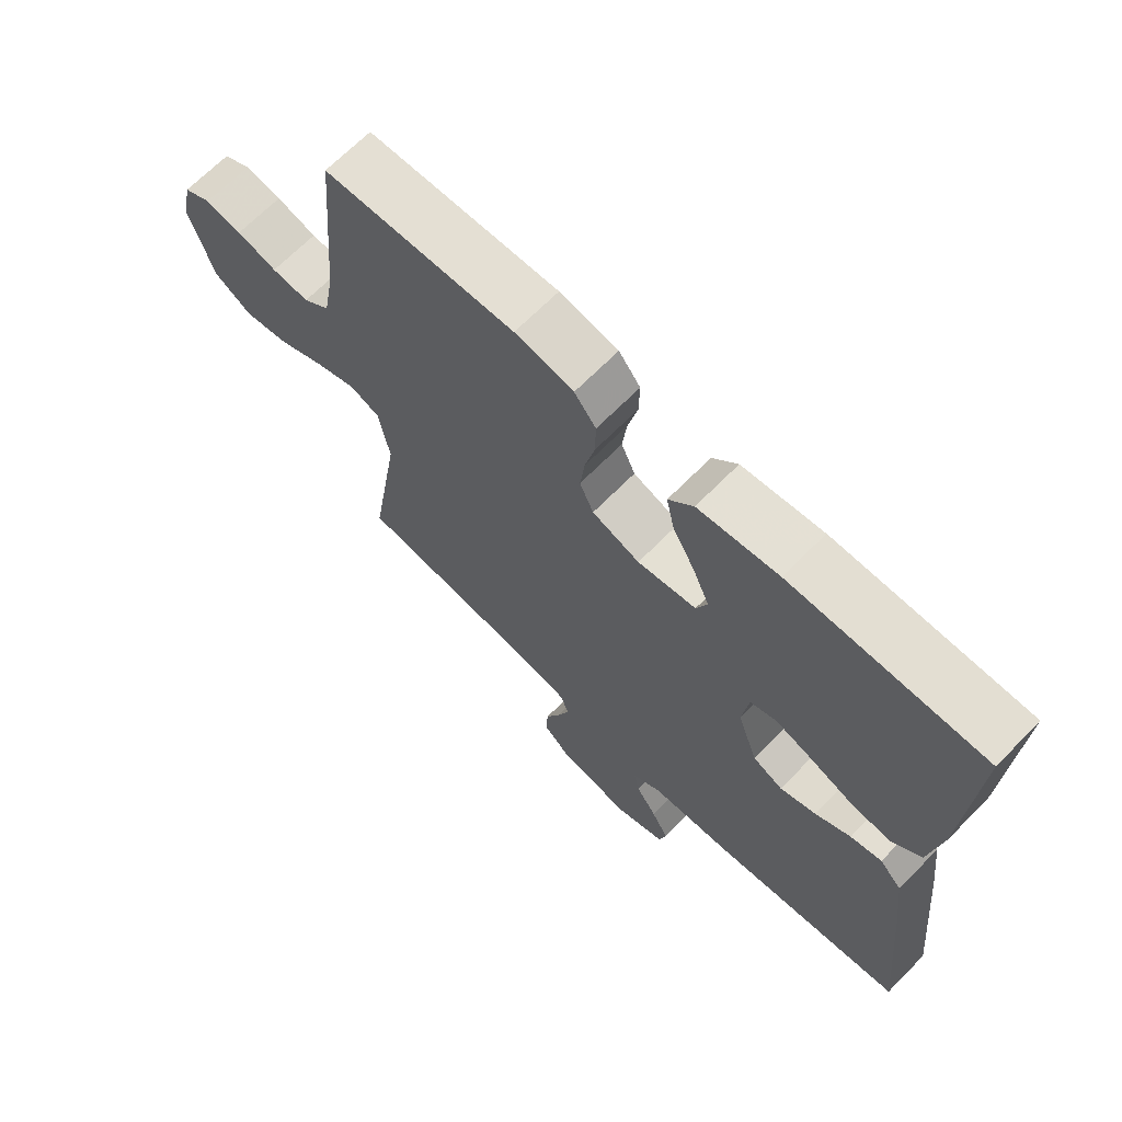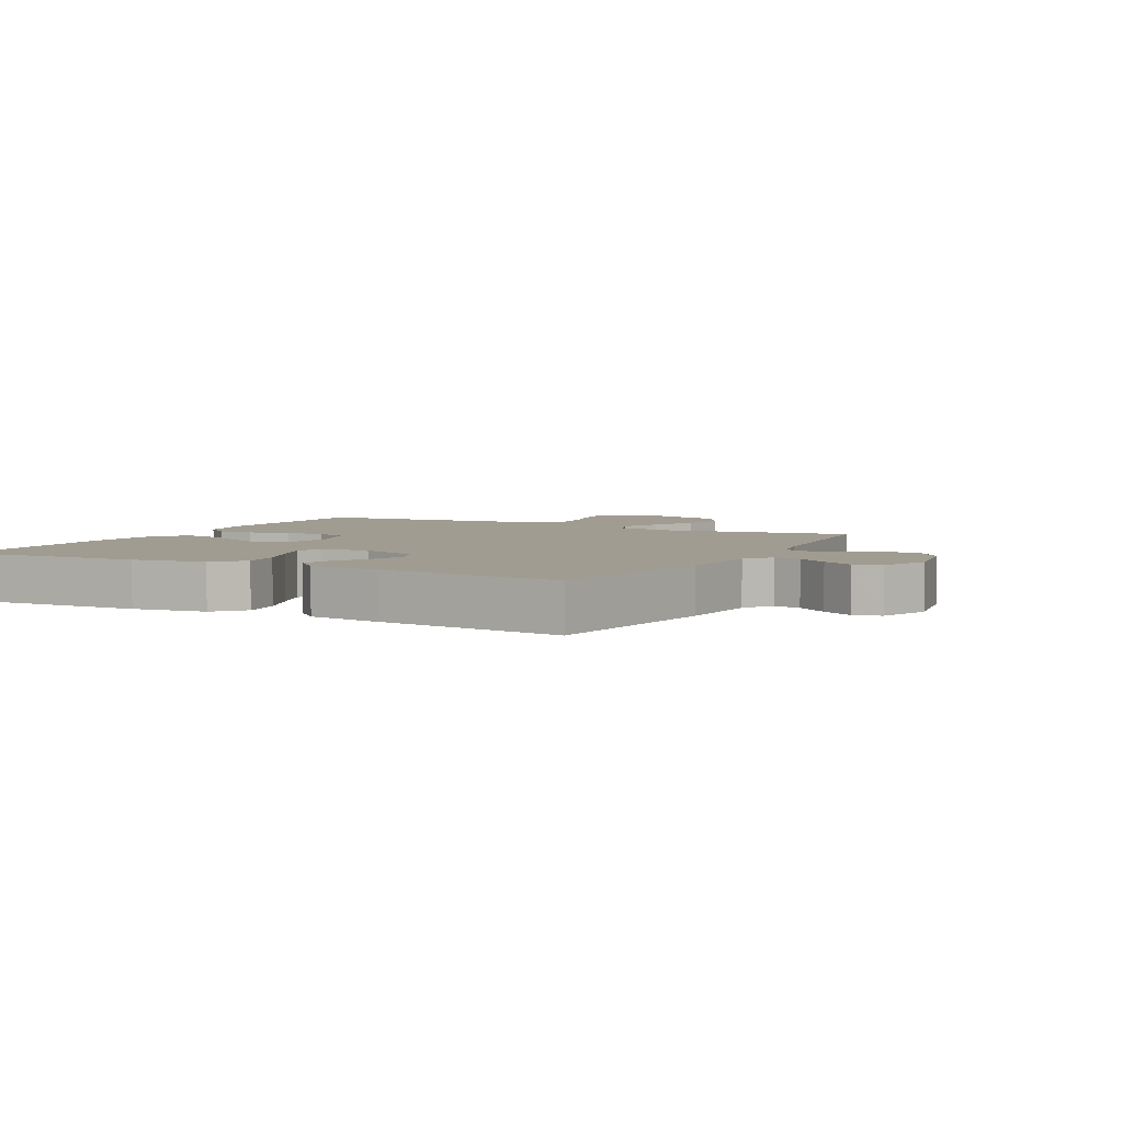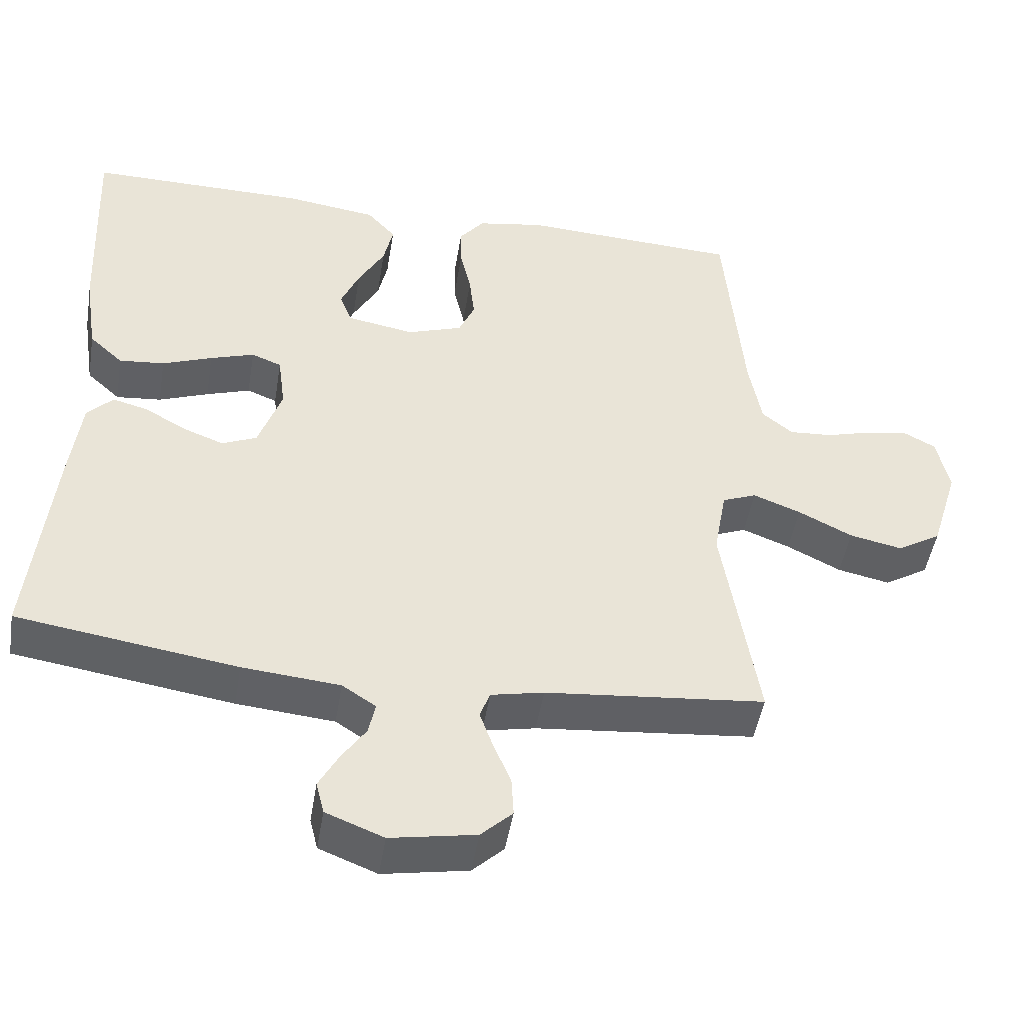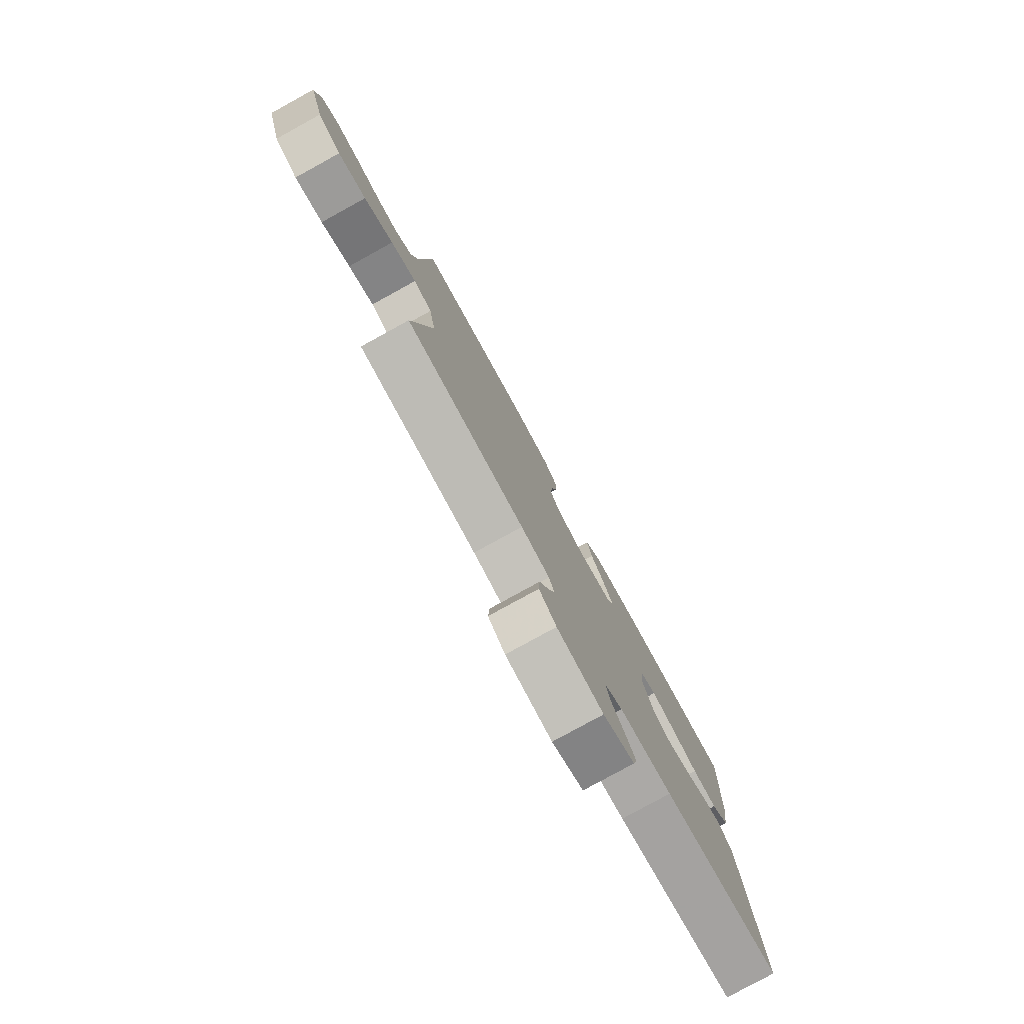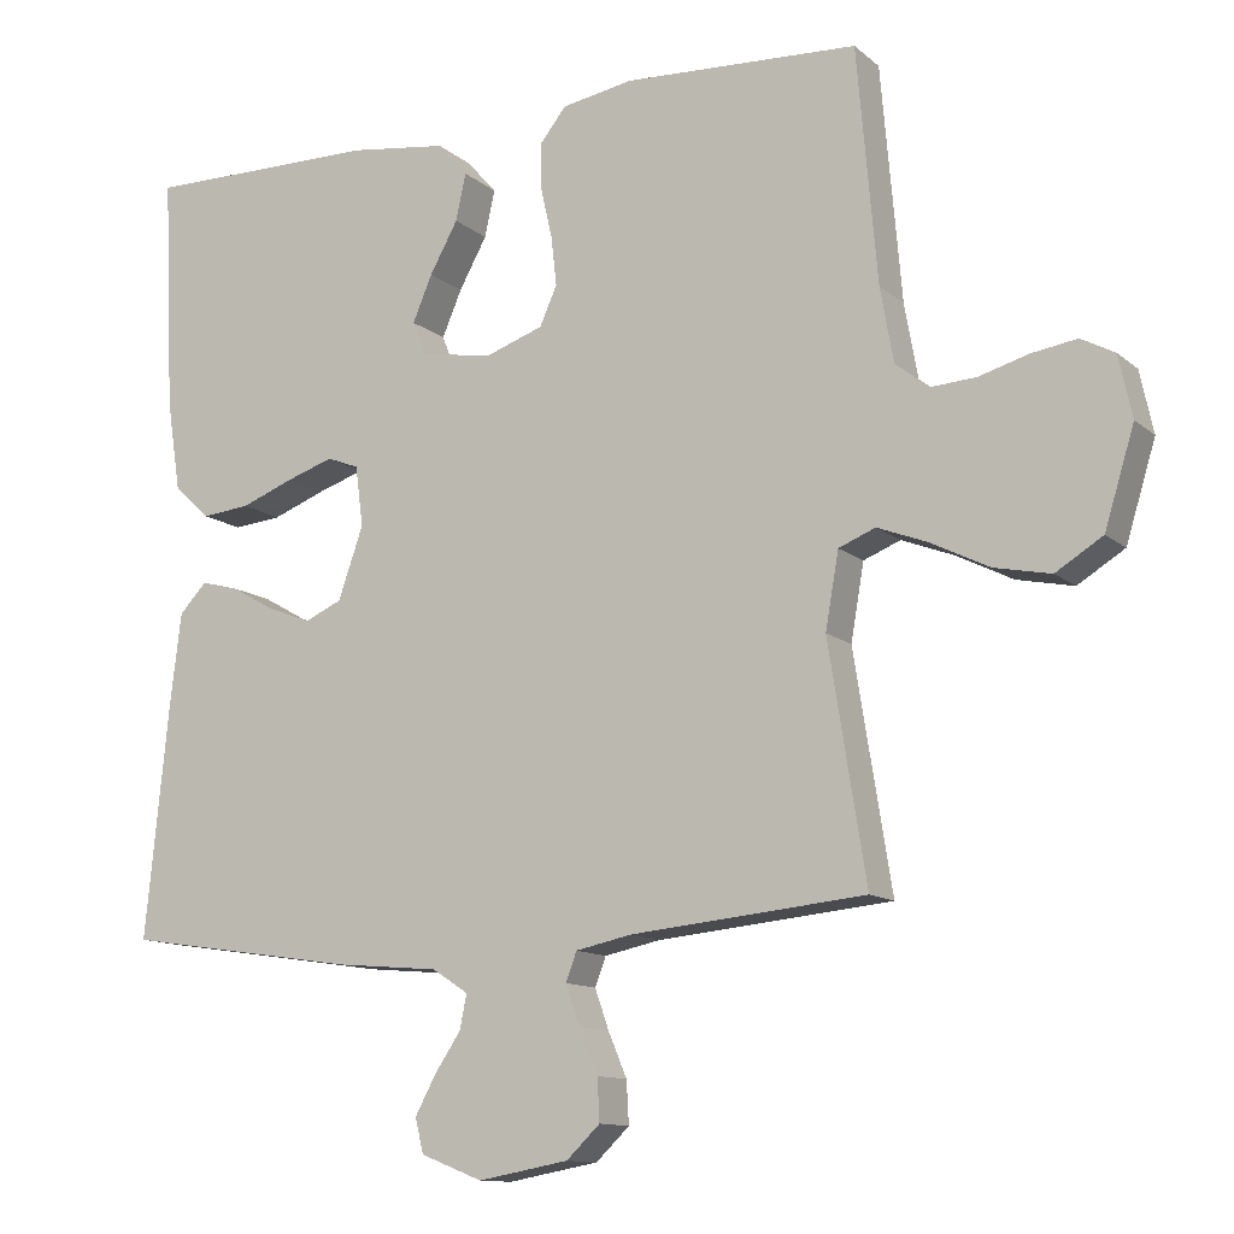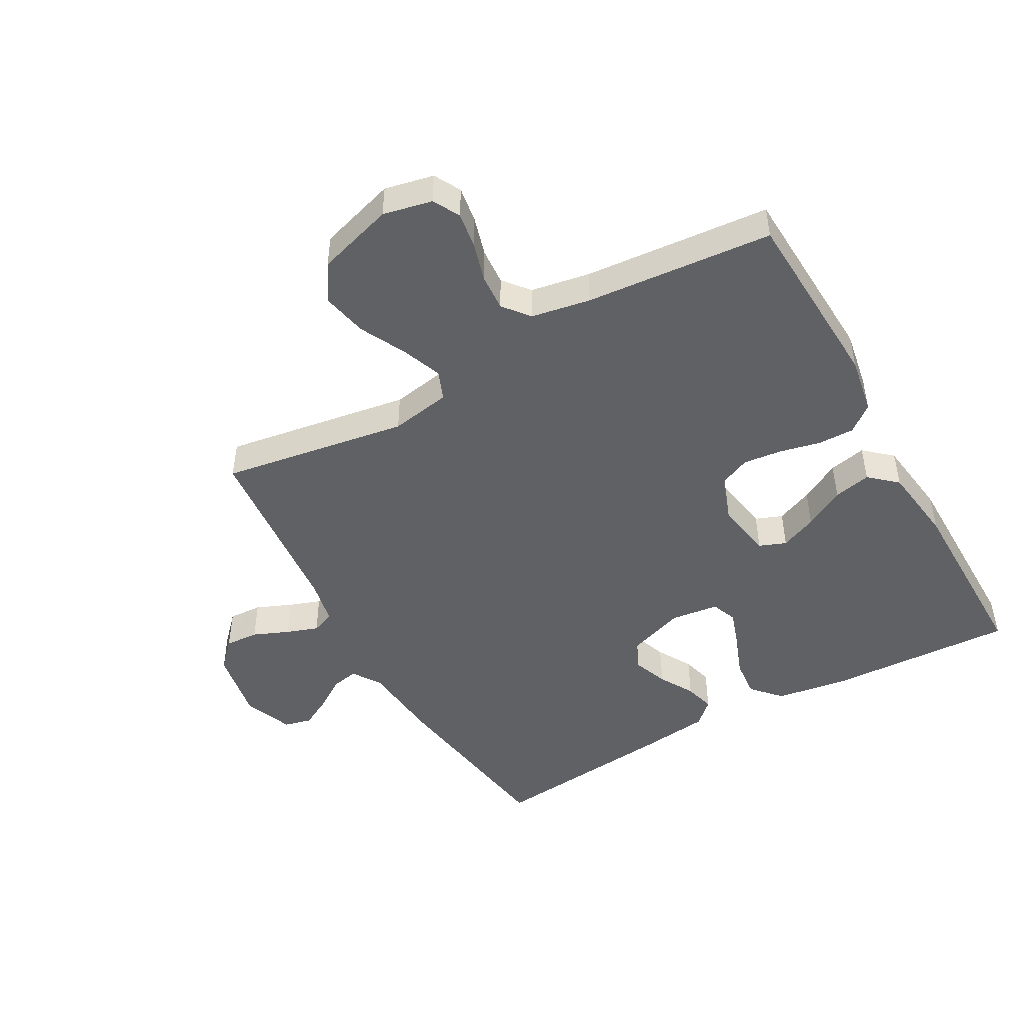
<metadata>
{"format":"obj","ext":"obj","renderer":"f3d","projection":"perspective","resolution":1024,"background":"white","views":[{"elev":67.9,"azim":44.6,"up":"+Z"},{"elev":4.5,"azim":117.9,"up":"+Y"},{"elev":-47.6,"azim":170.7,"up":"+Z"},{"elev":-79.8,"azim":-61.2,"up":"+Z"},{"elev":-12.0,"azim":-151.2,"up":"+Z"},{"elev":-47.5,"azim":-60.7,"up":"+Y"}]}
</metadata>
<code>
v -0.5 0.07 -0.5
v -0.452 0.07 -0.2
v -0.469 0.07 -0.103
v -0.516 0.07 -0.084
v -0.581 0.07 -0.109
v -0.655 0.07 -0.146
v -0.727 0.07 -0.161
v -0.787 0.07 -0.124
v -0.825 0.07 0
v -0.808 0.07 0.079
v -0.765 0.07 0.102
v -0.707 0.07 0.093
v -0.644 0.07 0.075
v -0.585 0.07 0.071
v -0.543 0.07 0.105
v -0.526 0.07 0.2
v -0.5 0.07 0.5
v -0.2 0.07 0.515
v -0.108 0.07 0.499
v -0.074 0.07 0.456
v -0.075 0.07 0.398
v -0.09 0.07 0.332
v -0.097 0.07 0.27
v -0.075 0.07 0.22
v 0 0.07 0.194
v 0.092 0.07 0.21
v 0.109 0.07 0.253
v 0.084 0.07 0.312
v 0.048 0.07 0.377
v 0.035 0.07 0.437
v 0.074 0.07 0.481
v 0.2 0.07 0.498
v 0.5 0.07 0.5
v 0.486 0.07 0.2
v 0.468 0.07 0.083
v 0.422 0.07 0.041
v 0.36 0.07 0.047
v 0.292 0.07 0.073
v 0.232 0.07 0.093
v 0.191 0.07 0.077
v 0.181 0.07 0
v 0.213 0.07 -0.092
v 0.26 0.07 -0.113
v 0.316 0.07 -0.092
v 0.372 0.07 -0.06
v 0.421 0.07 -0.047
v 0.456 0.07 -0.084
v 0.47 0.07 -0.2
v 0.5 0.07 -0.5
v 0.2 0.07 -0.545
v 0.067 0.07 -0.557
v 0.021 0.07 -0.587
v 0.03 0.07 -0.631
v 0.063 0.07 -0.68
v 0.09 0.07 -0.73
v 0.079 0.07 -0.774
v 0 0.07 -0.805
v -0.116 0.07 -0.784
v -0.159 0.07 -0.743
v -0.156 0.07 -0.689
v -0.132 0.07 -0.632
v -0.114 0.07 -0.581
v -0.128 0.07 -0.544
v -0.2 0.07 -0.529
v -0.5 0 -0.5
v -0.452 0 -0.2
v -0.469 0 -0.103
v -0.516 0 -0.084
v -0.581 0 -0.109
v -0.655 0 -0.146
v -0.727 0 -0.161
v -0.787 0 -0.124
v -0.825 0 0
v -0.808 0 0.079
v -0.765 0 0.102
v -0.707 0 0.093
v -0.644 0 0.075
v -0.585 0 0.071
v -0.543 0 0.105
v -0.526 0 0.2
v -0.5 0 0.5
v -0.2 0 0.515
v -0.108 0 0.499
v -0.074 0 0.456
v -0.075 0 0.398
v -0.09 0 0.332
v -0.097 0 0.27
v -0.075 0 0.22
v 0 0 0.194
v 0.092 0 0.21
v 0.109 0 0.253
v 0.084 0 0.312
v 0.048 0 0.377
v 0.035 0 0.437
v 0.074 0 0.481
v 0.2 0 0.498
v 0.5 0 0.5
v 0.486 0 0.2
v 0.468 0 0.083
v 0.422 0 0.041
v 0.36 0 0.047
v 0.292 0 0.073
v 0.232 0 0.093
v 0.191 0 0.077
v 0.181 0 0
v 0.213 0 -0.092
v 0.26 0 -0.113
v 0.316 0 -0.092
v 0.372 0 -0.06
v 0.421 0 -0.047
v 0.456 0 -0.084
v 0.47 0 -0.2
v 0.5 0 -0.5
v 0.2 0 -0.545
v 0.067 0 -0.557
v 0.021 0 -0.587
v 0.03 0 -0.631
v 0.063 0 -0.68
v 0.09 0 -0.73
v 0.079 0 -0.774
v 0 0 -0.805
v -0.116 0 -0.784
v -0.159 0 -0.743
v -0.156 0 -0.689
v -0.132 0 -0.632
v -0.114 0 -0.581
v -0.128 0 -0.544
v -0.2 0 -0.529
f 59 60 61
f 58 59 61
f 57 58 61
f 56 57 61
f 55 56 61
f 54 55 61
f 53 54 61
f 52 53 61 62
f 51 52 62 63
f 51 63 64
f 50 51 64
f 49 50 64
f 48 49 64
f 47 48 64
f 46 47 64
f 45 46 64
f 44 45 64
f 36 37 38
f 35 36 38
f 34 35 38
f 33 34 38
f 32 33 38
f 31 32 38
f 30 31 38
f 29 30 38
f 28 29 38
f 27 28 38 39
f 26 27 39 40
f 20 21 22
f 19 20 22
f 18 19 22
f 17 18 22
f 16 17 22
f 15 16 22 23
f 14 15 23 24
f 11 12 13
f 10 11 13
f 9 10 13
f 8 9 13
f 7 8 13
f 6 7 13
f 5 6 13
f 4 5 13 14
f 14 24 25
f 4 14 25
f 3 4 25
f 43 44 64 1
f 26 40 41
f 25 26 41
f 3 25 41
f 2 3 41
f 2 41 42
f 1 2 42 43
f 125 124 123
f 125 123 122
f 125 122 121
f 125 121 120
f 125 120 119
f 125 119 118
f 125 118 117
f 126 125 117 116
f 127 126 116 115
f 128 127 115
f 128 115 114
f 128 114 113
f 128 113 112
f 128 112 111
f 128 111 110
f 128 110 109
f 128 109 108
f 102 101 100
f 102 100 99
f 102 99 98
f 102 98 97
f 102 97 96
f 102 96 95
f 102 95 94
f 102 94 93
f 102 93 92
f 103 102 92 91
f 104 103 91 90
f 86 85 84
f 86 84 83
f 86 83 82
f 86 82 81
f 86 81 80
f 87 86 80 79
f 88 87 79 78
f 77 76 75
f 77 75 74
f 77 74 73
f 77 73 72
f 77 72 71
f 77 71 70
f 77 70 69
f 78 77 69 68
f 89 88 78
f 89 78 68
f 89 68 67
f 65 128 108 107
f 105 104 90
f 105 90 89
f 105 89 67
f 105 67 66
f 106 105 66
f 107 106 66 65
f 1 65 66 2
f 2 66 67 3
f 3 67 68 4
f 4 68 69 5
f 5 69 70 6
f 6 70 71 7
f 7 71 72 8
f 8 72 73 9
f 9 73 74 10
f 10 74 75 11
f 11 75 76 12
f 12 76 77 13
f 13 77 78 14
f 14 78 79 15
f 15 79 80 16
f 16 80 81 17
f 17 81 82 18
f 18 82 83 19
f 19 83 84 20
f 20 84 85 21
f 21 85 86 22
f 22 86 87 23
f 23 87 88 24
f 24 88 89 25
f 25 89 90 26
f 26 90 91 27
f 27 91 92 28
f 28 92 93 29
f 29 93 94 30
f 30 94 95 31
f 31 95 96 32
f 32 96 97 33
f 33 97 98 34
f 34 98 99 35
f 35 99 100 36
f 36 100 101 37
f 37 101 102 38
f 38 102 103 39
f 39 103 104 40
f 40 104 105 41
f 41 105 106 42
f 42 106 107 43
f 43 107 108 44
f 44 108 109 45
f 45 109 110 46
f 46 110 111 47
f 47 111 112 48
f 48 112 113 49
f 49 113 114 50
f 50 114 115 51
f 51 115 116 52
f 52 116 117 53
f 53 117 118 54
f 54 118 119 55
f 55 119 120 56
f 56 120 121 57
f 57 121 122 58
f 58 122 123 59
f 59 123 124 60
f 60 124 125 61
f 61 125 126 62
f 62 126 127 63
f 63 127 128 64
f 64 128 65 1

</code>
